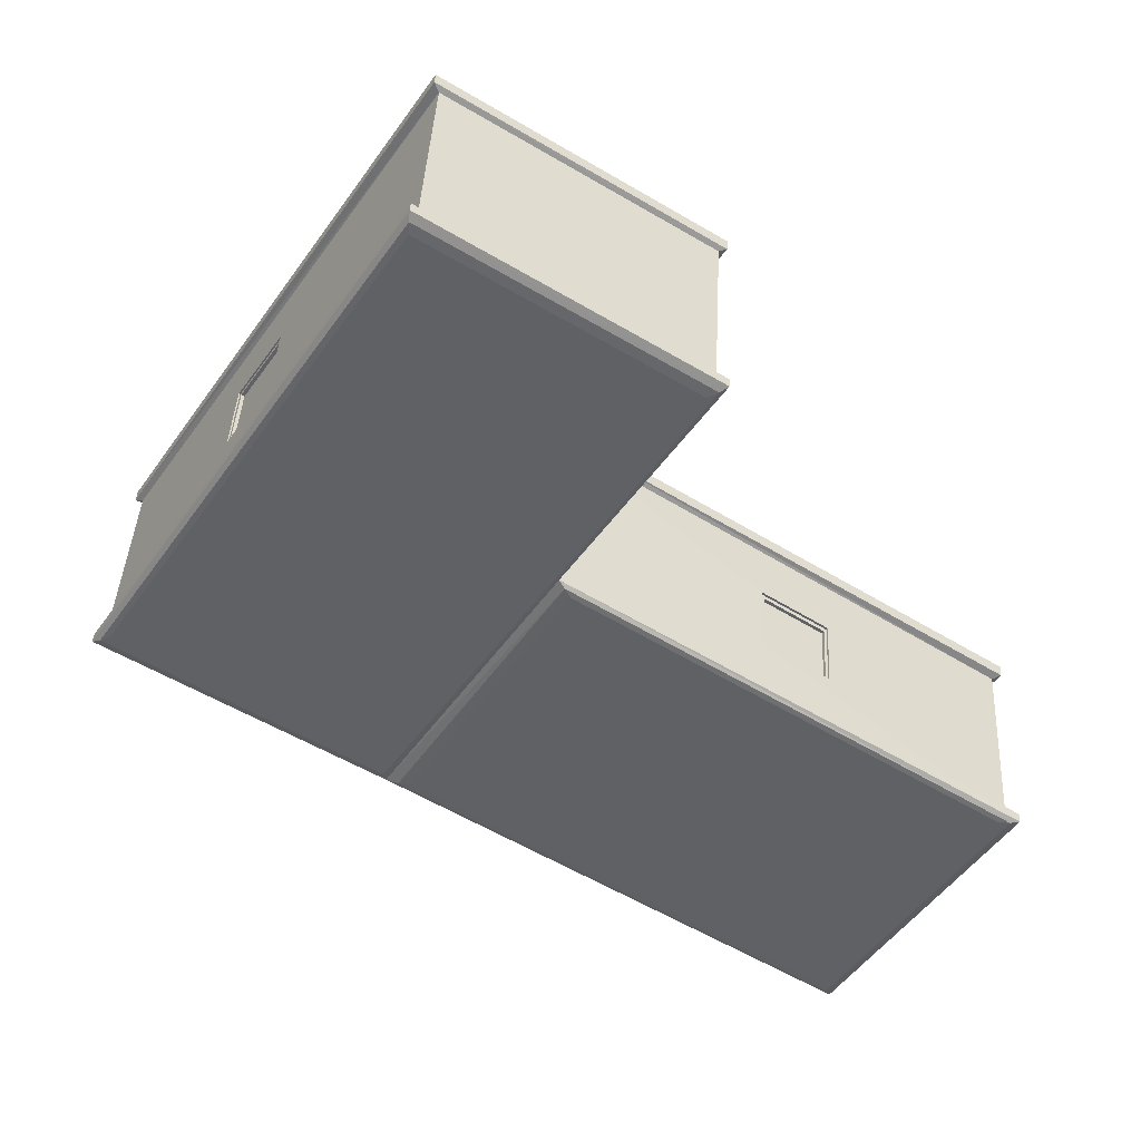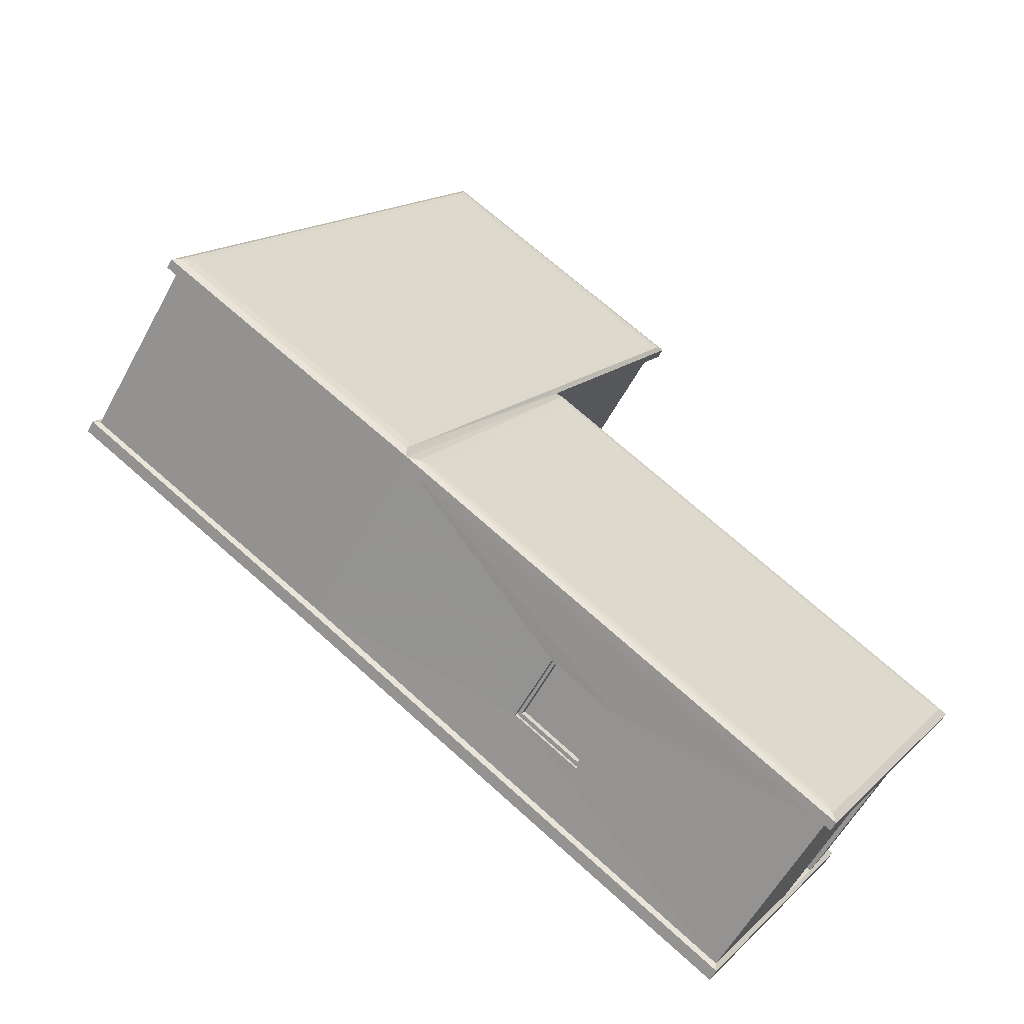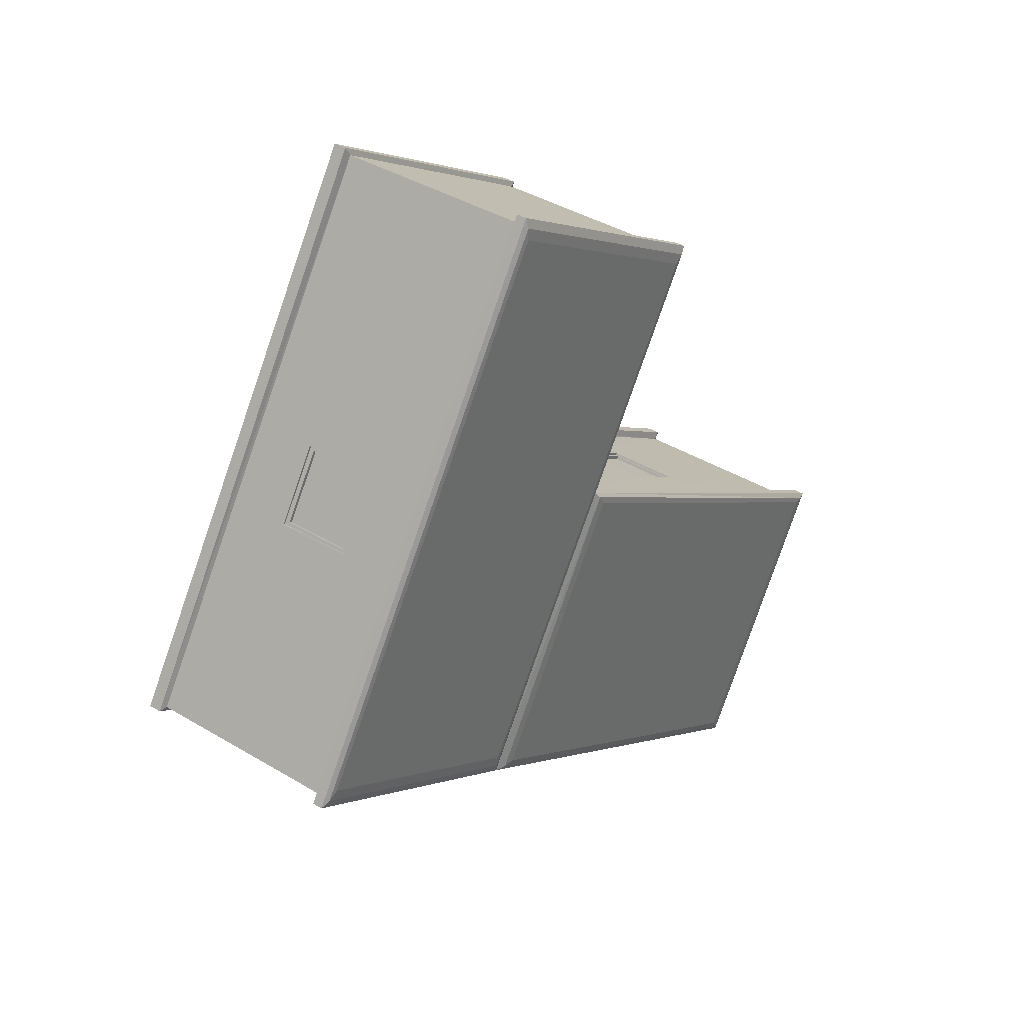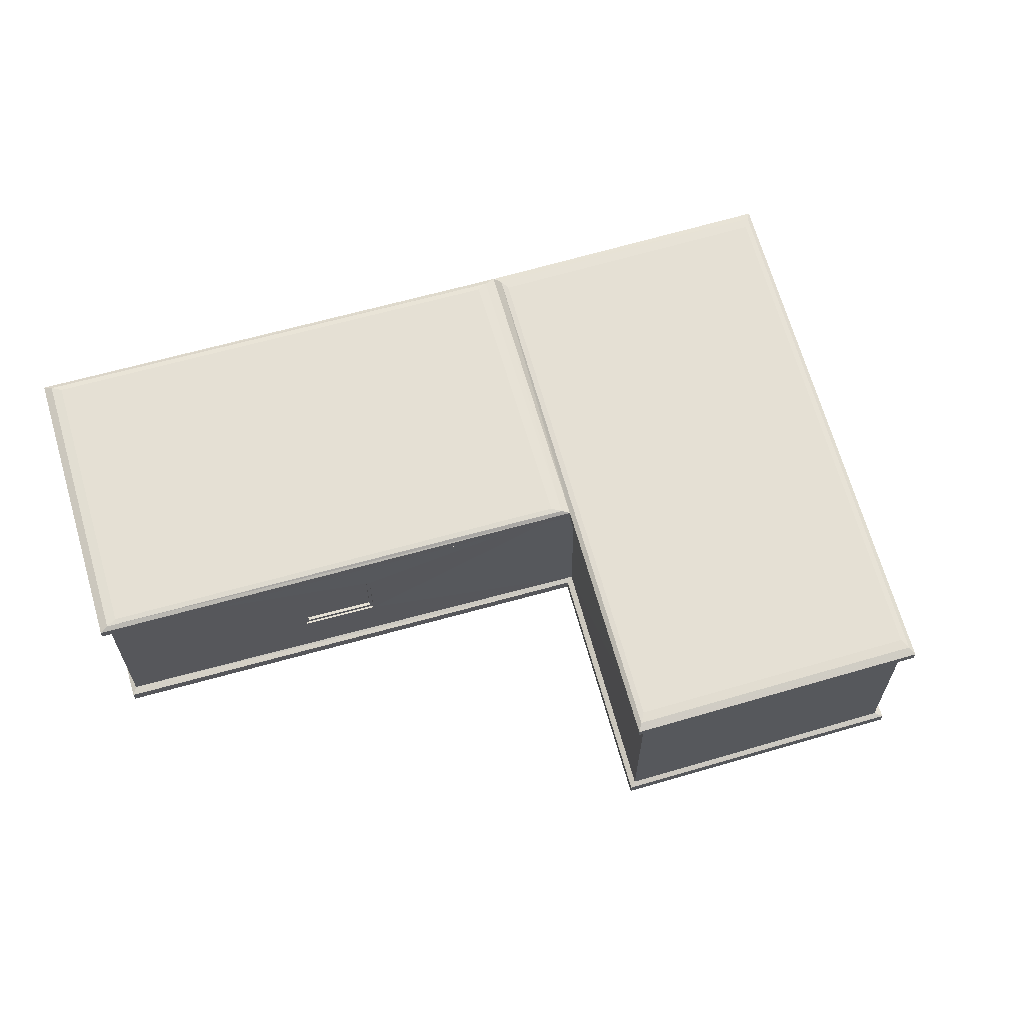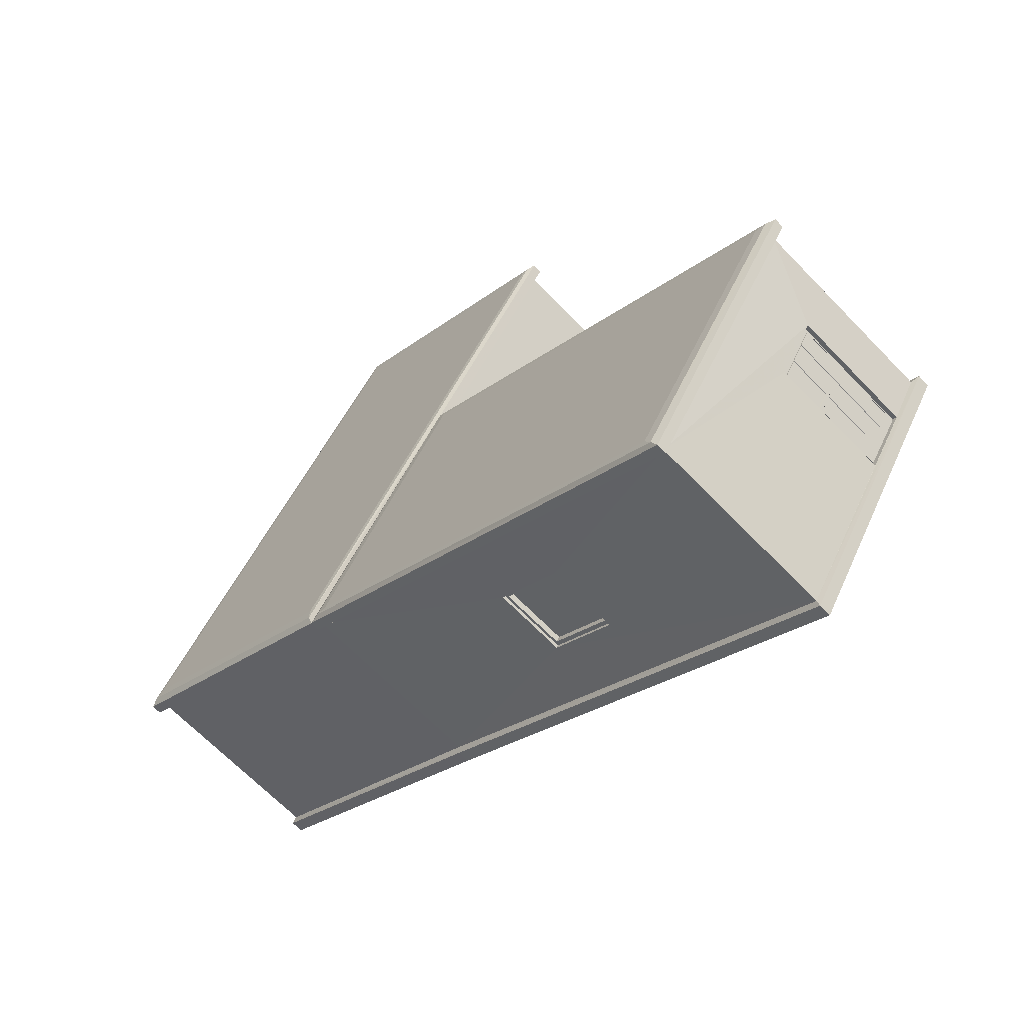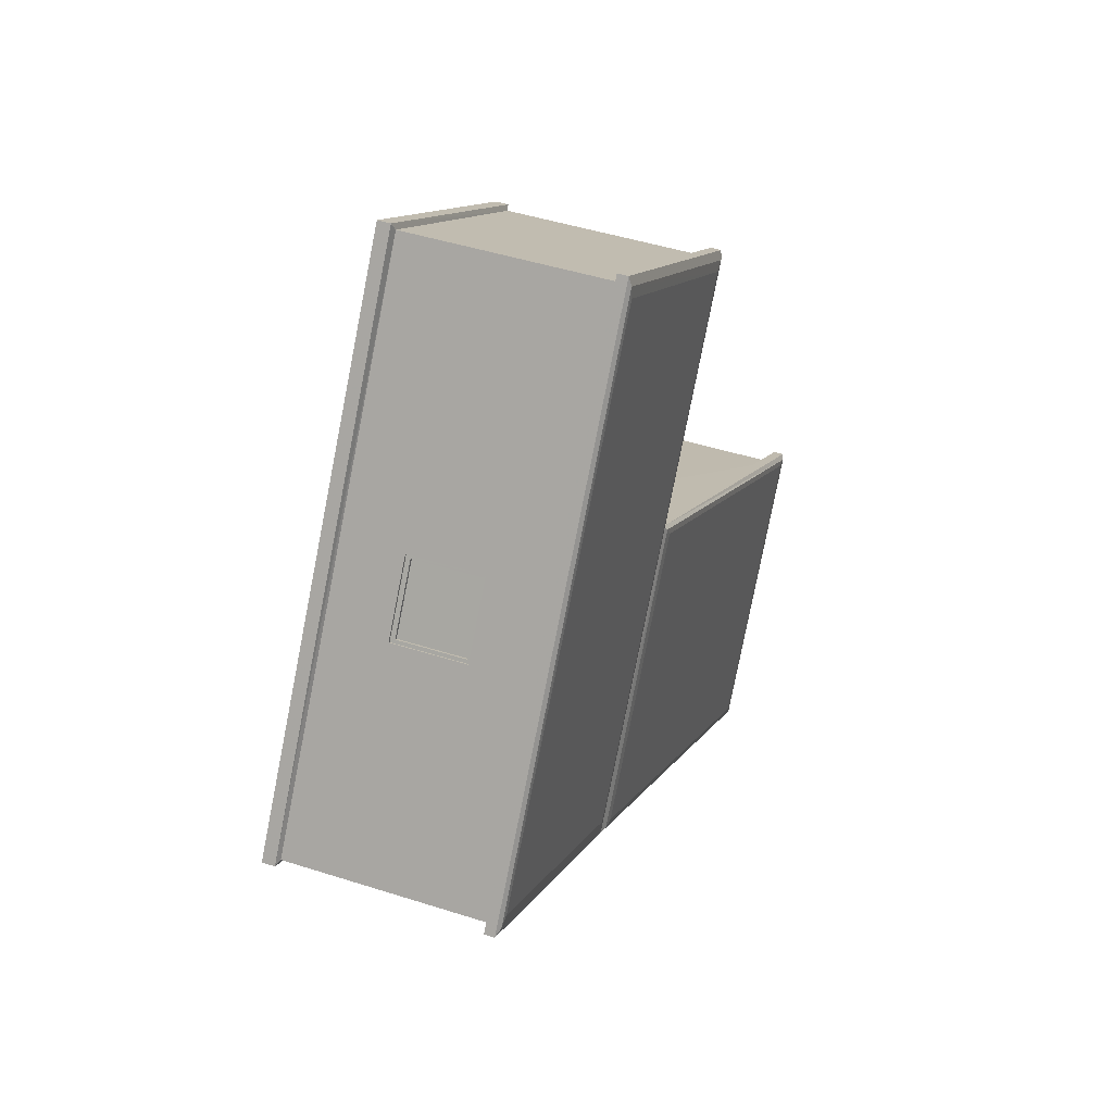
<metadata>
{"format":"obj","ext":"obj","renderer":"f3d","projection":"perspective","resolution":1024,"background":"white","views":[{"elev":40.6,"azim":-177.0,"up":"+Z"},{"elev":-57.6,"azim":151.8,"up":"+Z"},{"elev":39.4,"azim":126.9,"up":"+Z"},{"elev":65.6,"azim":-48.6,"up":"+Y"},{"elev":-66.3,"azim":-136.1,"up":"+Z"},{"elev":44.7,"azim":110.6,"up":"+Z"}]}
</metadata>
<code>
v 59.69 -27.43 -43.18
v 124.2 -27.43 -2.684
v 59.69 -24.32 -43.18
v 124.2 -24.32 -2.684
v 59.09 -23.79 -41.61
v 122.4 -23.79 -2.389
v 60.04 26.55 -43.71
v 125.1 26.55 -2.865
v 60.04 24.1 -43.71
v 125.1 24.1 -2.865
v 59.09 23.99 -41.61
v 122.4 23.99 -2.389
v 47.98 -27.43 114.4
v -15.45 -27.43 74.42
v 47.98 -24.32 114.4
v -15.45 -24.32 74.42
v 47.01 -23.79 112.2
v -13.58 -23.79 74.12
v 48.16 26.55 115.2
v -16.33 26.55 74.6
v 48.16 24.1 115.2
v -16.33 24.1 74.6
v 47.01 23.99 112.2
v -13.58 23.99 74.12
v 60.46 27.28 -41.2
v 123.1 27.28 -1.76
v 48.33 27.28 112.9
v -14.28 27.28 73.49
v 60.25 27.43 -38.35
v 120.5 27.43 -0.3985
v 48.54 27.43 110.1
v -11.75 27.43 72.13
v 82.62 -9.012 58.06
v 93.23 -9.012 41.93
v 93.23 8.872 41.93
v 82.62 8.872 58.06
v 79.67 -9.008 56.11
v 90.28 -9.008 39.99
v 90.28 8.876 39.99
v 79.67 8.876 56.11
v 19.9 -24.32 20.36
v 19.9 -27.43 20.36
v 21.86 -23.79 20.13
v 18.96 26.55 20.38
v 18.96 24.1 20.38
v 21.75 23.99 19.68
v -88.53 -27.43 -50.02
v -48.58 -27.43 -113.5
v -88.53 -24.32 -50.02
v -48.58 -24.32 -113.5
v -86.36 -23.79 -50.99
v -48.29 -23.79 -111.6
v -89.41 26.55 -49.84
v -48.76 26.55 -114.3
v -89.41 24.1 -49.84
v -48.76 24.1 -114.3
v -86.36 23.99 -50.99
v -48.29 23.99 -111.6
v -71.18 -23.7 -75.68
v -79.99 -23.7 -61.97
v -79.99 6.836 -61.97
v -71.18 6.836 -75.68
v -68.78 -23.69 -74.08
v -77.65 -23.69 -60.45
v -77.65 6.82 -60.45
v -68.78 6.82 -74.08
v -87.1 27.28 -49.67
v -47.66 27.28 -112.3
v 57.13 27.28 -44.07
v 17.69 27.28 18.53
v -84.25 27.43 -49.46
v -46.3 27.43 -109.7
v 54.28 27.43 -44.29
v 16.33 27.43 16
v 12.16 -9.012 -71.83
v -3.969 -9.012 -82.44
v -3.969 8.872 -82.44
v 12.16 8.872 -71.83
v -43.35 -9.012 -22.71
v -27.22 -9.012 -12.11
v -27.22 8.872 -12.11
v -43.35 8.872 -22.71
v 10.22 -9.008 -68.88
v -5.911 -9.008 -79.5
v -5.911 8.876 -79.5
v 10.22 8.876 -68.88
v -41.83 8.876 -25.02
v -41.83 -9.008 -25.02
v -25.71 -9.008 -14.4
v -25.71 8.876 -14.4
v -27.7 -7.814 -12.99
v -26.98 -8.899 -12.51
v -42.43 -7.814 -22.7
v -43.1 -8.899 -23.14
v -26.98 9.207 -12.51
v -27.7 8.276 -12.99
v -27.25 8.276 -13.67
v -27.25 -7.814 -13.67
v -42.04 8.205 -23.42
v -41.98 -7.814 -23.38
v -42.49 8.205 -22.74
v -43.1 9.207 -23.14
v -41.88 -7.814 -23.54
v -27.15 -7.814 -13.82
v -27.15 8.276 -13.82
v -41.94 8.205 -23.58
v -26.43 -7.814 -14.92
v -25.7 -8.899 -14.45
v -41.16 -7.814 -24.64
v -41.82 -8.899 -25.07
v -25.7 9.207 -14.45
v -26.43 8.276 -14.92
v -41.22 8.205 -24.68
v -41.82 9.207 -25.07
v 92.47 -7.814 42.53
v 92.94 -8.899 41.81
v 82.75 -7.814 57.27
v 82.32 -8.899 57.93
v 92.94 9.207 41.81
v 92.47 8.276 42.53
v 91.79 8.276 42.09
v 91.79 -7.814 42.09
v 82.04 8.205 56.88
v 82.07 -7.814 56.82
v 82.72 8.205 57.32
v 82.32 9.207 57.93
v 81.92 -7.814 56.72
v 91.63 -7.814 41.98
v 91.63 8.276 41.98
v 81.88 8.205 56.78
v 90.54 -7.814 41.26
v 91.01 -8.899 40.54
v 80.82 -7.814 55.99
v 80.38 -8.899 56.65
v 91.01 9.207 40.54
v 90.54 8.276 41.26
v 80.78 8.205 56.05
v 80.38 9.207 56.65
v -70.73 -24.53 -73.66
v -69.08 -24.53 -76.16
v -70.68 5.283 -73.74
v -69.08 6.639 -76.16
v -78.82 -24.53 -61.79
v -70.91 -24.53 -73.78
v -78.75 5.621 -61.9
v -70.86 5.283 -73.86
v -78.57 5.621 -61.78
v -79.24 6.639 -60.76
v -79.24 -24.53 -60.76
v -78.64 -24.53 -61.67
v -73.94 -5.069 -68.58
v -73.94 -6.461 -68.58
v -74 -6.062 -69.63
v -74 -5.346 -69.63
v -69.82 -6.801 -74.83
v -70.34 -6.403 -75.18
v -69.82 -5.211 -74.83
v -70.34 -5.488 -75.18
v -73.72 5.394 -69.5
v -73.74 -18.58 -69.48
v -73.81 -18.58 -69.64
v -73.8 5.394 -69.65
v -73.37 -18.58 -70.03
v -73.55 -18.58 -70.04
v -73.38 5.404 -70.01
v -73.56 5.404 -70.03
v -76.64 5.505 -65.08
v -76.59 -21.31 -65.15
v -76.68 -21.31 -65.29
v -76.71 5.505 -65.24
v -76.23 -21.31 -65.7
v -76.41 -21.31 -65.7
v -76.3 5.515 -65.59
v -76.47 5.515 -65.62
v -79.02 -0.865 -61.91
v -78.87 -0.865 -62.14
v -78.87 3.393 -62.14
v -79.02 3.393 -61.91
v -78.71 -1.1 -61.38
v -78.4 -1.1 -61.86
v -78.4 3.627 -61.86
v -78.71 3.627 -61.38
v -79.02 -21.08 -61.91
v -78.87 -21.08 -62.14
v -78.87 -16.82 -62.14
v -79.02 -16.82 -61.91
v -78.71 -21.31 -61.38
v -78.4 -21.31 -61.86
v -78.4 -16.59 -61.86
v -78.71 -16.59 -61.38
v -3.714 -7.814 -81.62
v -4.436 -8.899 -82.09
v 11.02 -7.814 -71.9
v 11.68 -8.899 -71.47
v -4.436 9.207 -82.09
v -3.714 8.276 -81.62
v -4.531 8.276 -80.45
v -4.531 -7.814 -80.45
v 10.26 8.205 -70.7
v 10.2 -7.814 -70.74
v 11.08 8.205 -71.87
v 11.68 9.207 -71.47
v 10.47 -7.814 -71.07
v -4.264 -7.814 -80.78
v -4.264 8.276 -80.78
v 10.53 8.205 -71.03
v -4.989 -7.814 -79.69
v 9.743 -7.814 -69.97
v -5.711 -8.899 -80.16
v 10.41 -8.899 -69.53
v -5.711 9.207 -80.16
v -4.989 8.276 -79.69
v 9.802 8.205 -69.93
v 10.41 9.207 -69.53
f 1 3 4
f 4 2 1
f 3 5 6
f 6 4 3
f 9 7 8
f 8 10 9
f 11 9 10
f 10 12 11
f 15 13 2
f 2 4 15
f 16 14 13
f 13 15 16
f 17 15 4
f 4 6 17
f 18 16 15
f 15 17 18
f 19 21 10
f 10 8 19
f 20 22 21
f 21 19 20
f 21 23 12
f 12 10 21
f 22 24 23
f 23 21 22
f 24 18 17
f 17 23 24
f 29 32 31
f 31 30 29
f 26 8 7
f 7 25 26
f 27 19 8
f 8 26 27
f 28 20 19
f 19 27 28
f 20 28 25
f 44 20 25
f 7 44 25
f 32 28 27
f 27 31 32
f 29 25 28
f 28 32 29
f 30 26 25
f 25 29 30
f 31 27 26
f 26 30 31
f 5 11 12
f 12 6 5
f 6 34 33
f 33 17 6
f 12 35 34
f 34 6 12
f 23 17 33
f 35 12 23
f 36 35 23
f 36 23 33
f 37 33 34
f 34 38 37
f 38 34 35
f 35 39 38
f 40 36 33
f 33 37 40
f 39 35 36
f 36 40 39
f 42 14 16
f 16 41 42
f 41 16 18
f 18 43 41
f 45 22 20
f 20 44 45
f 24 22 45
f 45 46 24
f 43 18 24
f 24 46 43
f 50 48 47
f 47 49 50
f 52 50 49
f 49 51 52
f 54 56 55
f 55 53 54
f 56 58 57
f 57 55 56
f 59 63 66
f 66 62 59
f 60 64 63
f 63 59 60
f 61 65 64
f 64 60 61
f 62 66 65
f 65 61 62
f 48 50 3
f 3 1 48
f 42 41 49
f 49 47 42
f 50 52 5
f 5 3 50
f 41 43 51
f 51 49 41
f 56 54 7
f 7 9 56
f 45 44 53
f 53 55 45
f 58 56 9
f 9 11 58
f 46 45 55
f 55 57 46
f 73 72 71
f 71 74 73
f 53 67 68
f 68 54 53
f 54 68 69
f 69 7 54
f 7 69 70
f 70 44 7
f 44 70 67
f 67 53 44
f 69 73 74
f 74 70 69
f 70 74 71
f 71 67 70
f 67 71 72
f 72 68 67
f 68 72 73
f 73 69 68
f 58 52 59
f 59 62 58
f 52 51 60
f 60 59 52
f 57 61 60
f 60 51 57
f 58 62 61
f 61 57 58
f 75 5 52
f 52 76 75
f 76 52 58
f 58 77 76
f 11 5 75
f 11 75 78
f 11 78 77
f 58 11 77
f 79 82 57
f 79 57 51
f 80 79 51
f 80 51 43
f 80 43 46
f 81 80 46
f 81 46 57
f 81 57 82
f 76 84 83
f 83 75 76
f 77 85 84
f 84 76 77
f 75 83 86
f 86 78 75
f 78 86 85
f 85 77 78
f 79 88 87
f 87 82 79
f 80 89 88
f 88 79 80
f 81 90 89
f 89 80 81
f 82 87 90
f 90 81 82
f 93 92 91
f 92 93 94
f 96 92 95
f 92 96 91
f 99 98 97
f 98 99 100
f 102 93 101
f 93 102 94
f 102 96 95
f 96 102 101
f 103 93 91
f 91 104 103
f 104 91 96
f 96 105 104
f 105 96 101
f 101 106 105
f 106 101 93
f 93 103 106
f 108 109 107
f 109 108 110
f 108 112 111
f 112 108 107
f 109 114 113
f 114 109 110
f 112 114 111
f 114 112 113
f 109 103 107
f 104 107 103
f 107 104 112
f 105 112 104
f 112 105 113
f 106 113 105
f 113 106 109
f 103 109 106
f 117 116 115
f 116 117 118
f 120 116 119
f 116 120 115
f 123 122 121
f 122 123 124
f 126 117 125
f 117 126 118
f 126 120 119
f 120 126 125
f 127 117 115
f 115 128 127
f 128 115 120
f 120 129 128
f 129 120 125
f 125 130 129
f 130 125 117
f 117 127 130
f 132 133 131
f 133 132 134
f 132 136 135
f 136 132 131
f 133 138 137
f 138 133 134
f 136 138 135
f 138 136 137
f 133 127 131
f 128 131 127
f 131 128 136
f 129 136 128
f 136 129 137
f 130 137 129
f 137 130 133
f 127 133 130
f 141 140 139
f 140 141 142
f 145 144 143
f 144 145 146
f 148 141 147
f 141 148 142
f 148 150 149
f 150 148 147
f 146 141 139
f 139 144 146
f 144 139 150
f 150 143 144
f 143 150 147
f 147 145 143
f 145 147 141
f 141 146 145
f 153 152 151
f 154 153 151
f 156 155 152
f 153 156 152
f 158 157 155
f 156 158 155
f 154 151 157
f 158 154 157
f 158 156 153
f 154 158 153
f 161 160 159
f 162 161 159
f 164 163 160
f 161 164 160
f 166 165 163
f 164 166 163
f 162 159 165
f 166 162 165
f 162 166 164
f 161 162 164
f 169 168 167
f 170 169 167
f 172 171 168
f 169 172 168
f 174 173 171
f 172 174 171
f 170 167 173
f 174 170 173
f 170 174 172
f 169 170 172
f 177 176 175
f 175 178 177
f 176 180 179
f 179 175 176
f 177 181 180
f 180 176 177
f 178 182 181
f 181 177 178
f 175 179 182
f 182 178 175
f 185 184 183
f 183 186 185
f 184 188 187
f 187 183 184
f 185 189 188
f 188 184 185
f 186 190 189
f 189 185 186
f 183 187 190
f 190 186 183
f 193 192 191
f 192 193 194
f 196 192 195
f 192 196 191
f 199 198 197
f 198 199 200
f 202 193 201
f 193 202 194
f 202 196 195
f 196 202 201
f 203 193 191
f 191 204 203
f 204 191 196
f 196 205 204
f 205 196 201
f 201 206 205
f 206 201 193
f 193 203 206
f 209 208 207
f 208 209 210
f 209 212 211
f 212 209 207
f 208 214 213
f 214 208 210
f 212 214 211
f 214 212 213
f 208 203 207
f 204 207 203
f 207 204 212
f 205 212 204
f 212 205 213
f 206 213 205
f 213 206 208
f 203 208 206

</code>
